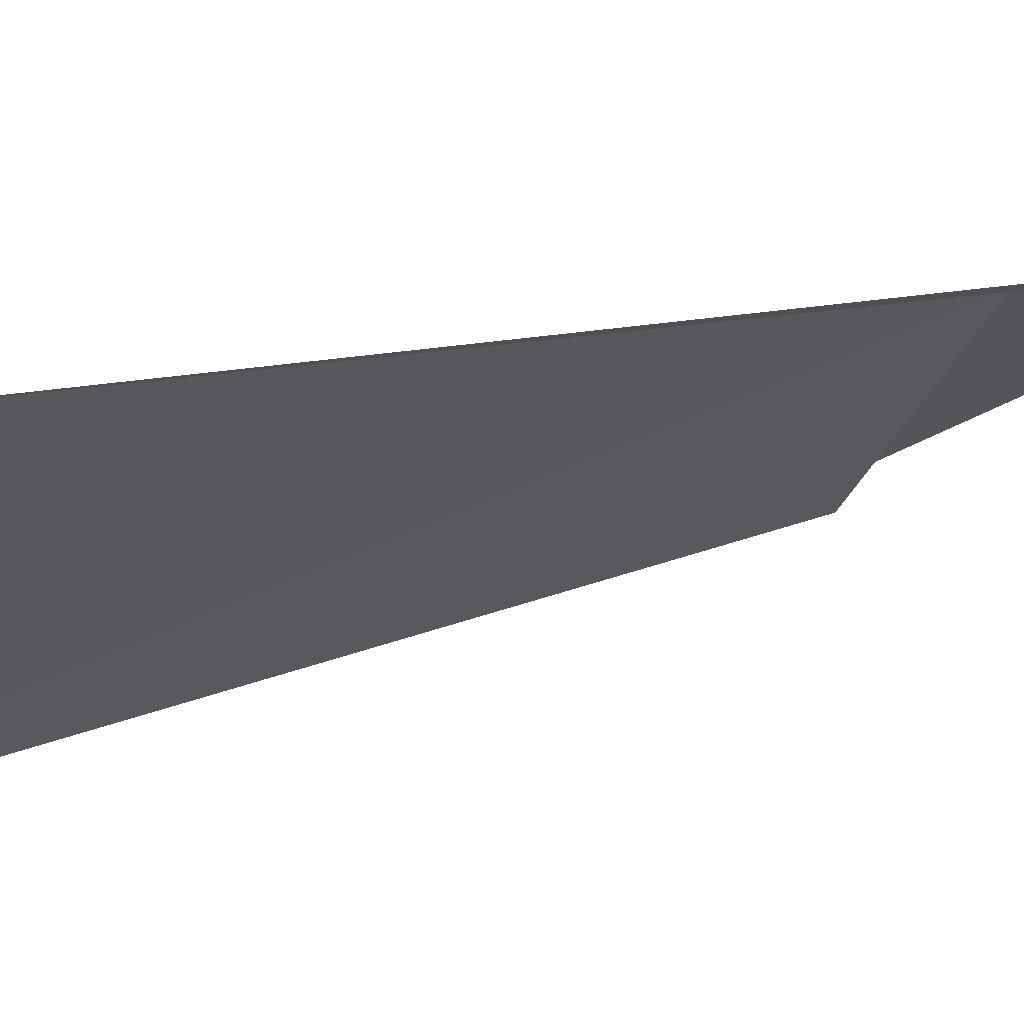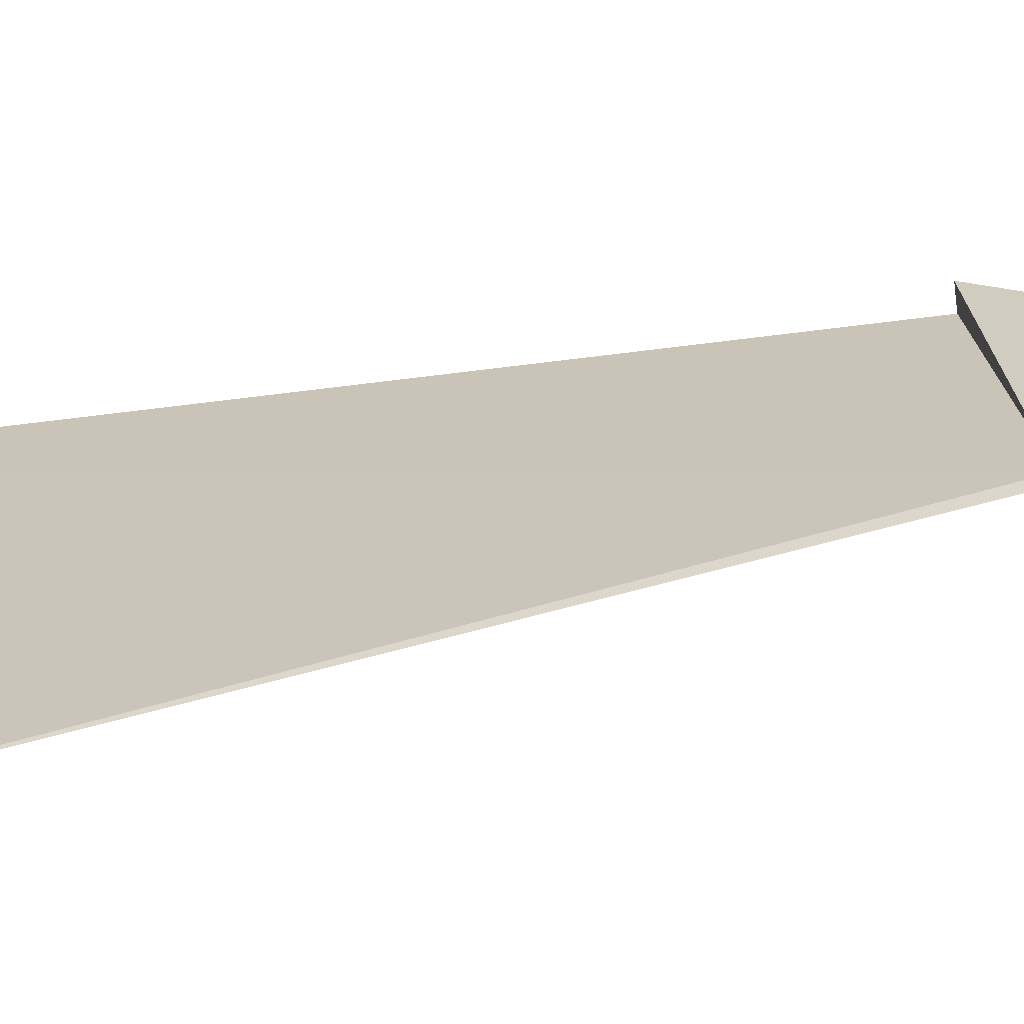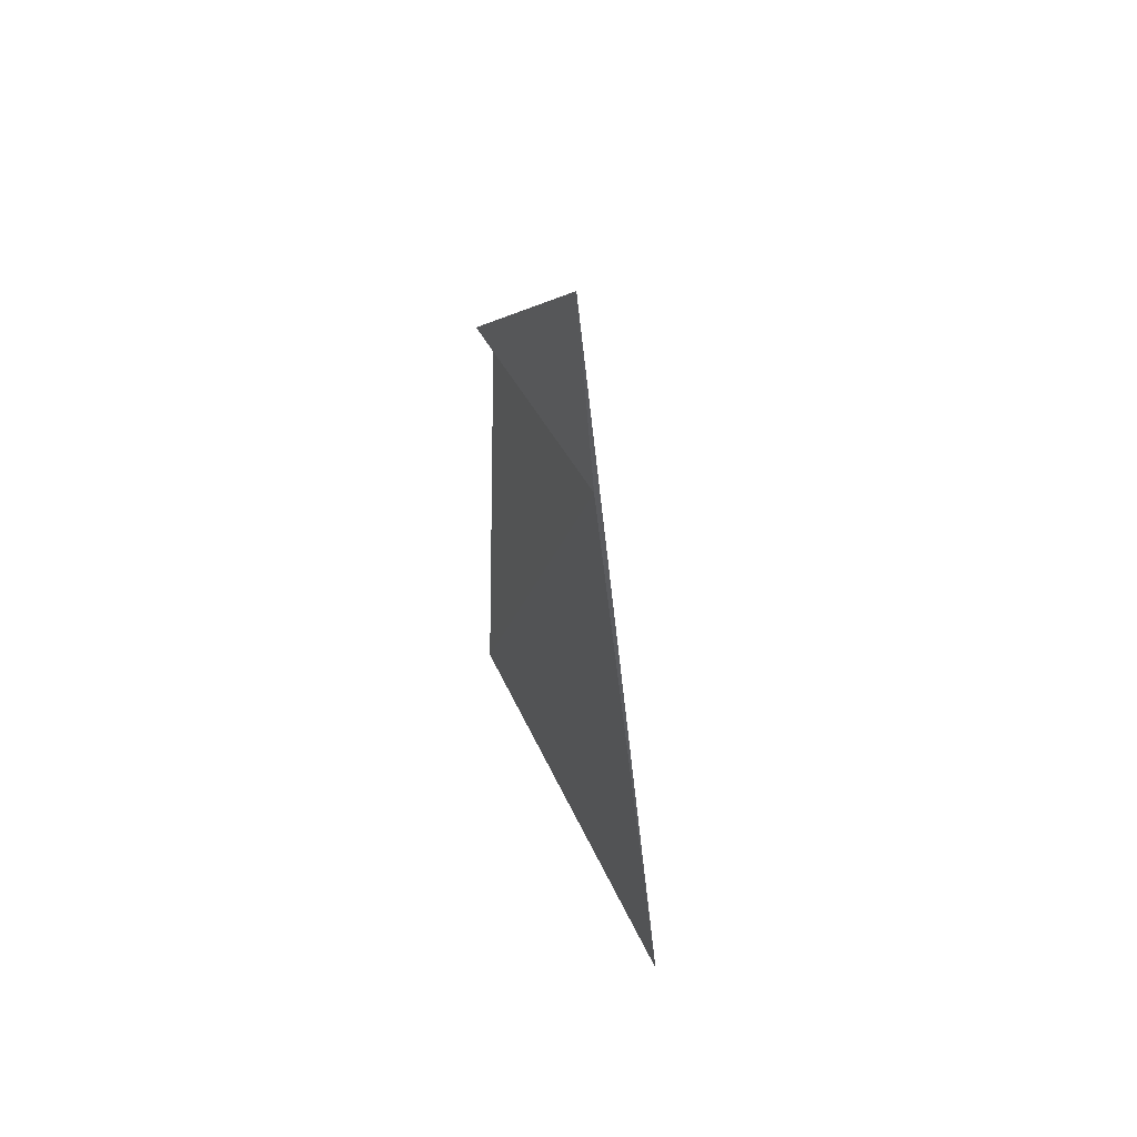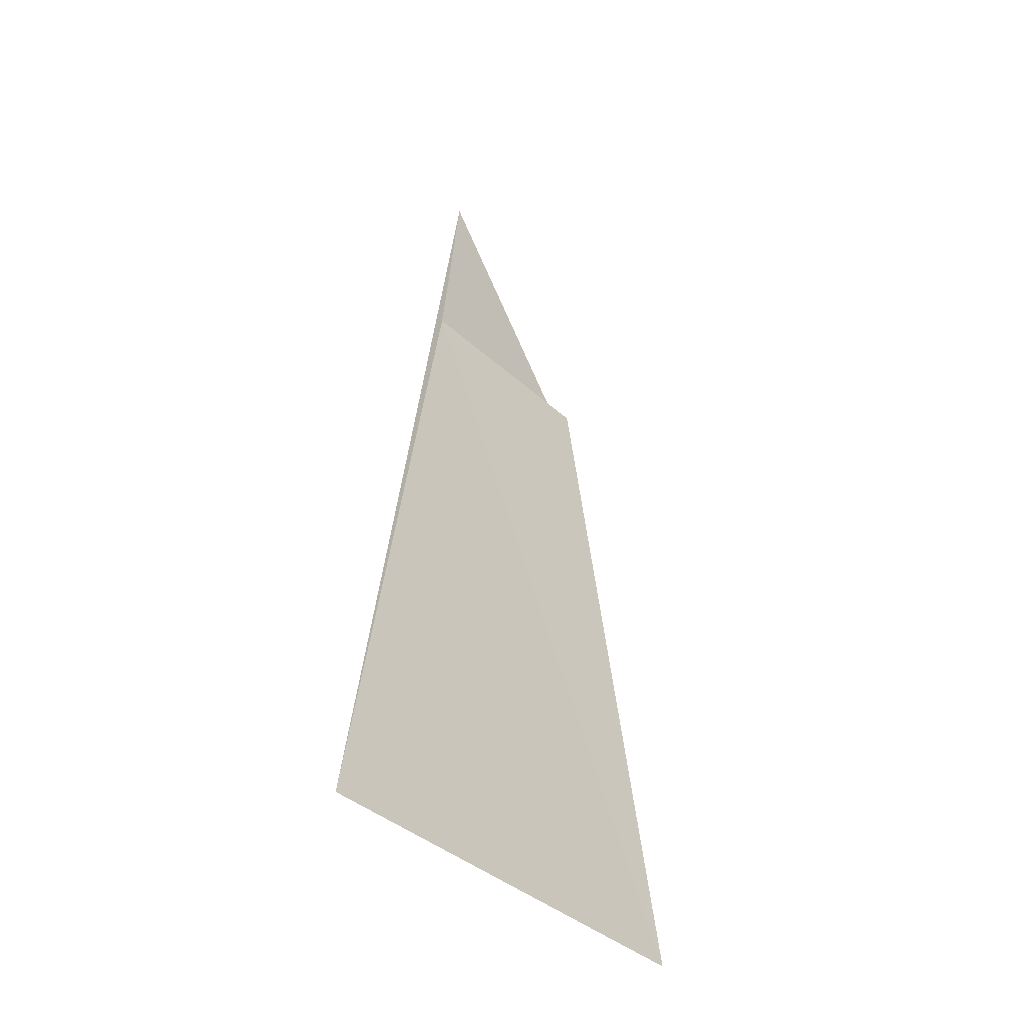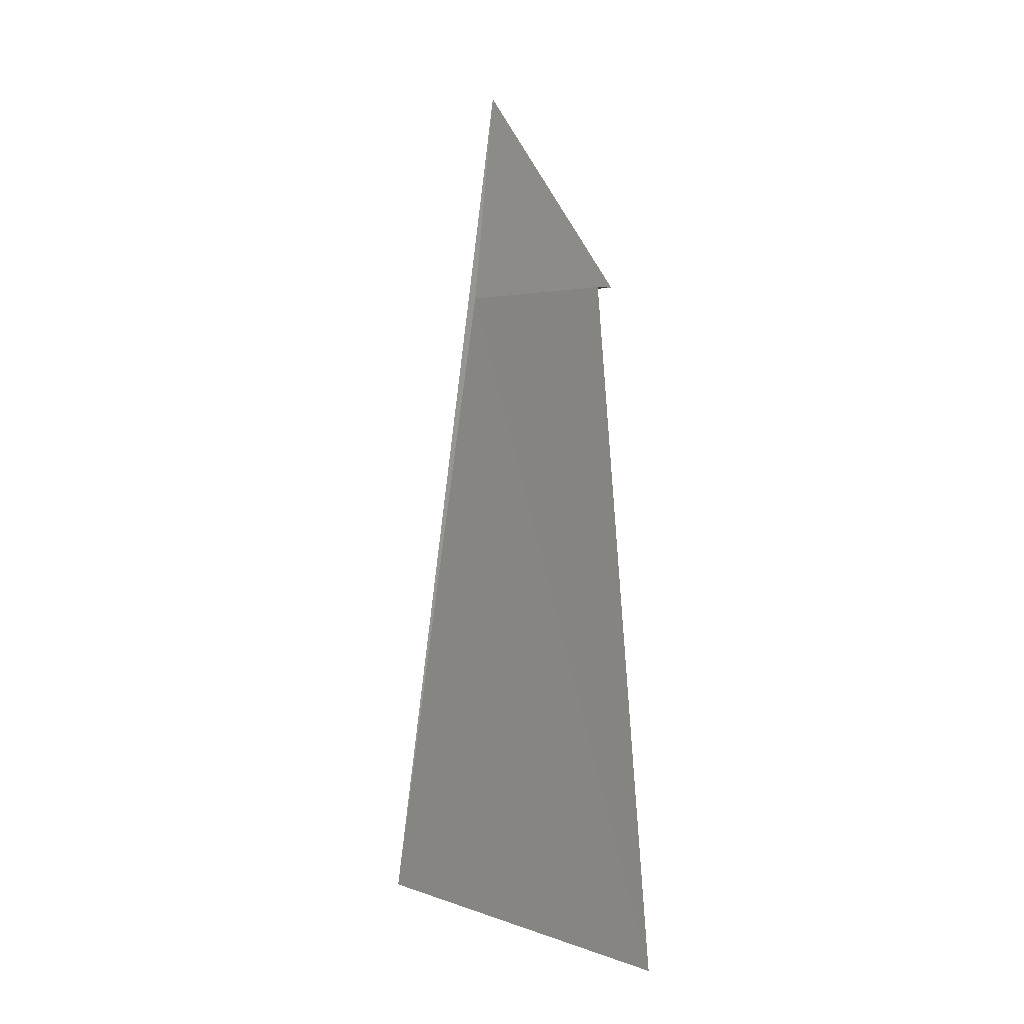
<metadata>
{"format":"obj","ext":"obj","renderer":"f3d","projection":"perspective","resolution":1024,"background":"white","views":[{"elev":21.6,"azim":62.6,"up":"+Z"},{"elev":69.7,"azim":81.0,"up":"+Z"},{"elev":53.1,"azim":17.7,"up":"+Y"},{"elev":-40.2,"azim":84.0,"up":"+Y"},{"elev":2.9,"azim":-174.3,"up":"+Y"}]}
</metadata>
<code>
v -3.088 4.044 7.553
v -3.314 4.044 7.337
v -3.296 4.044 7.323
v -3.119 4.354 7.528
v -2.942 3.067 7.668
v -3.376 3.076 7.196
f 1 6 3
f 1 5 6
f 1 3 2
f 1 4 5
f 1 2 4

</code>
